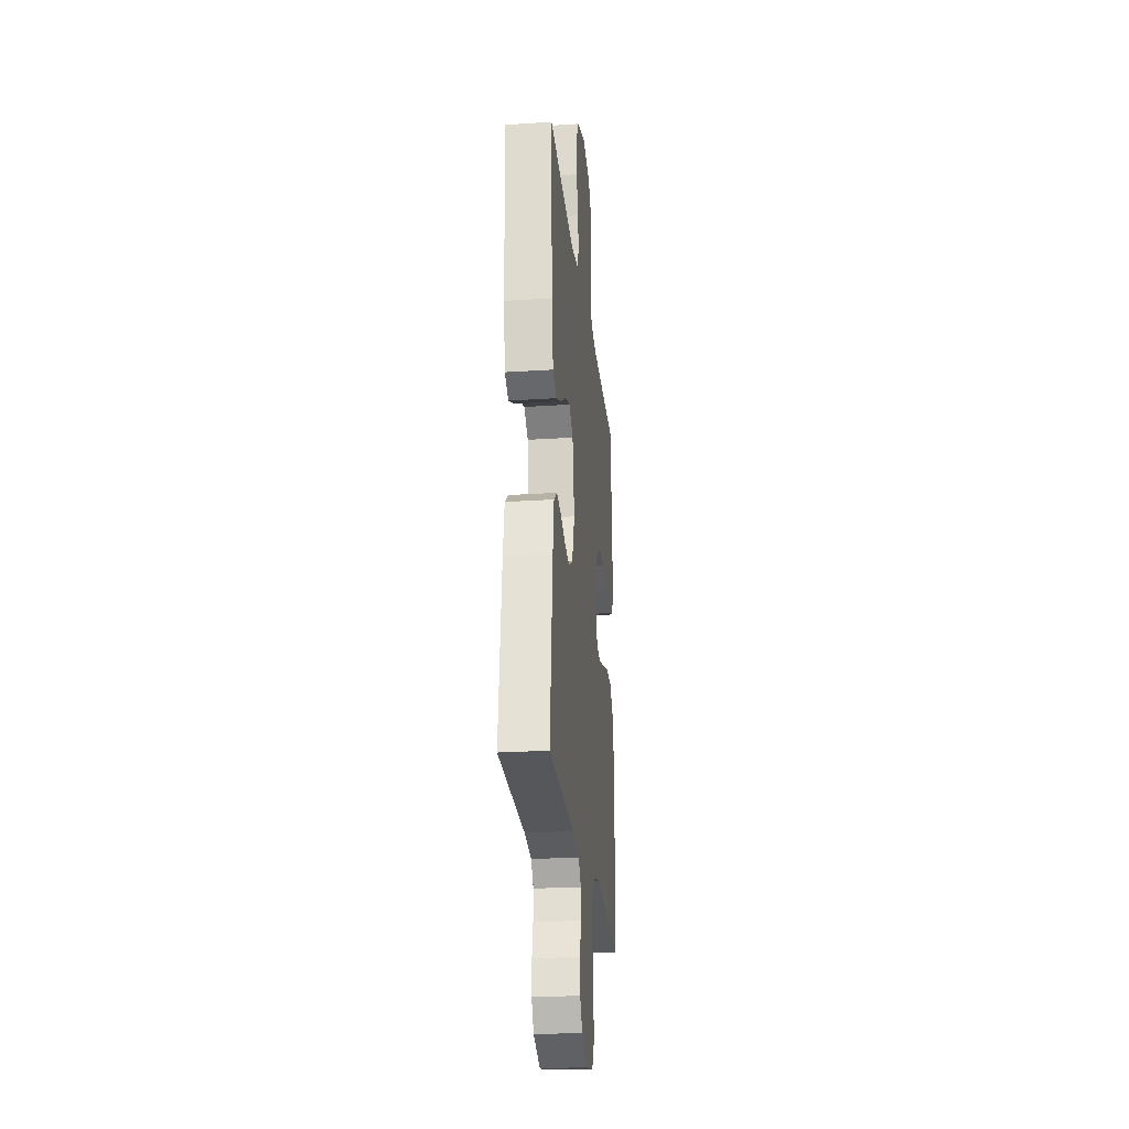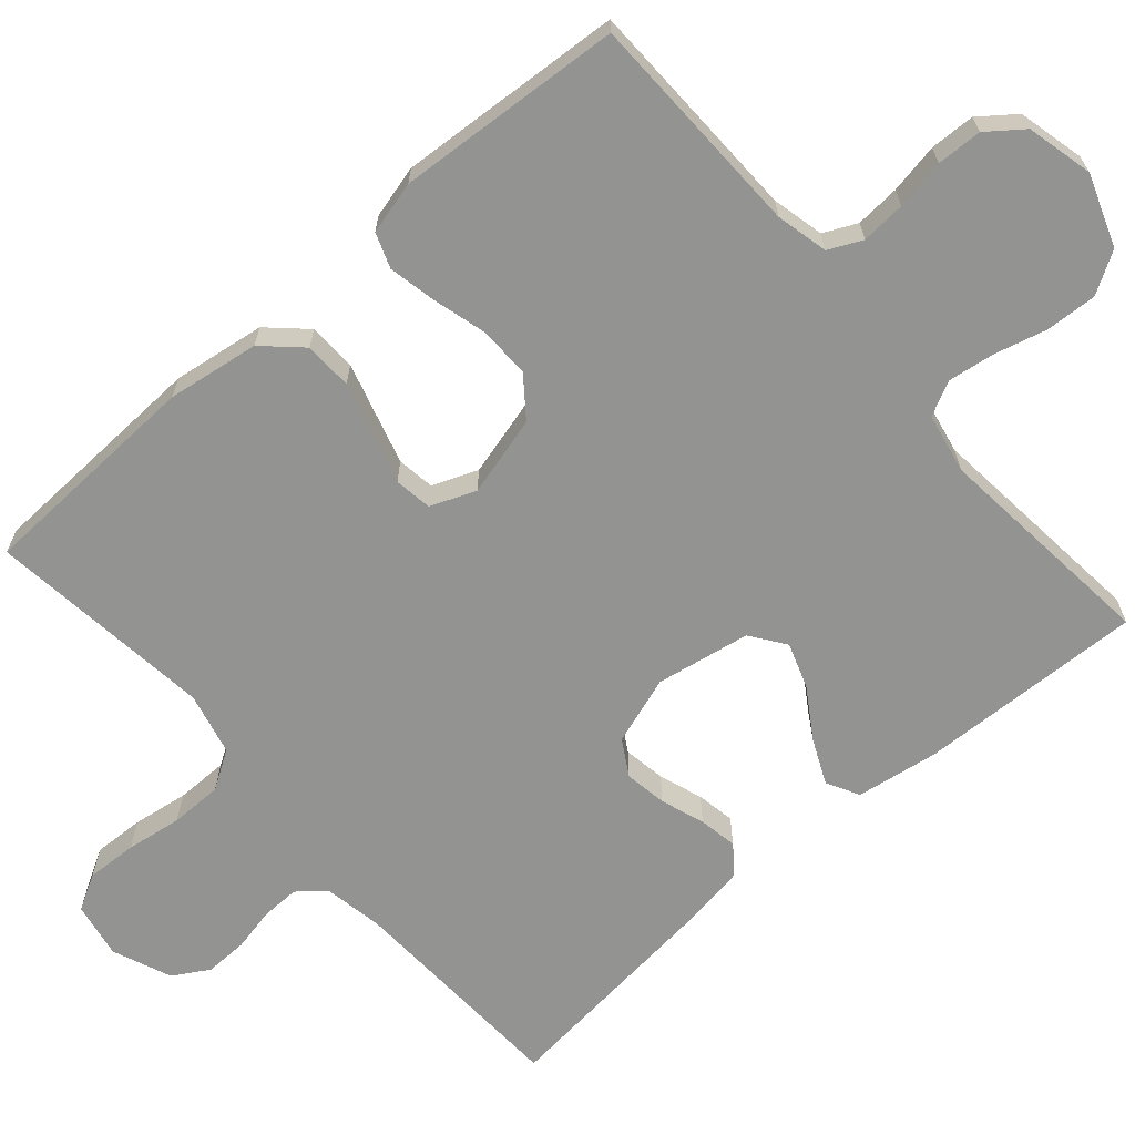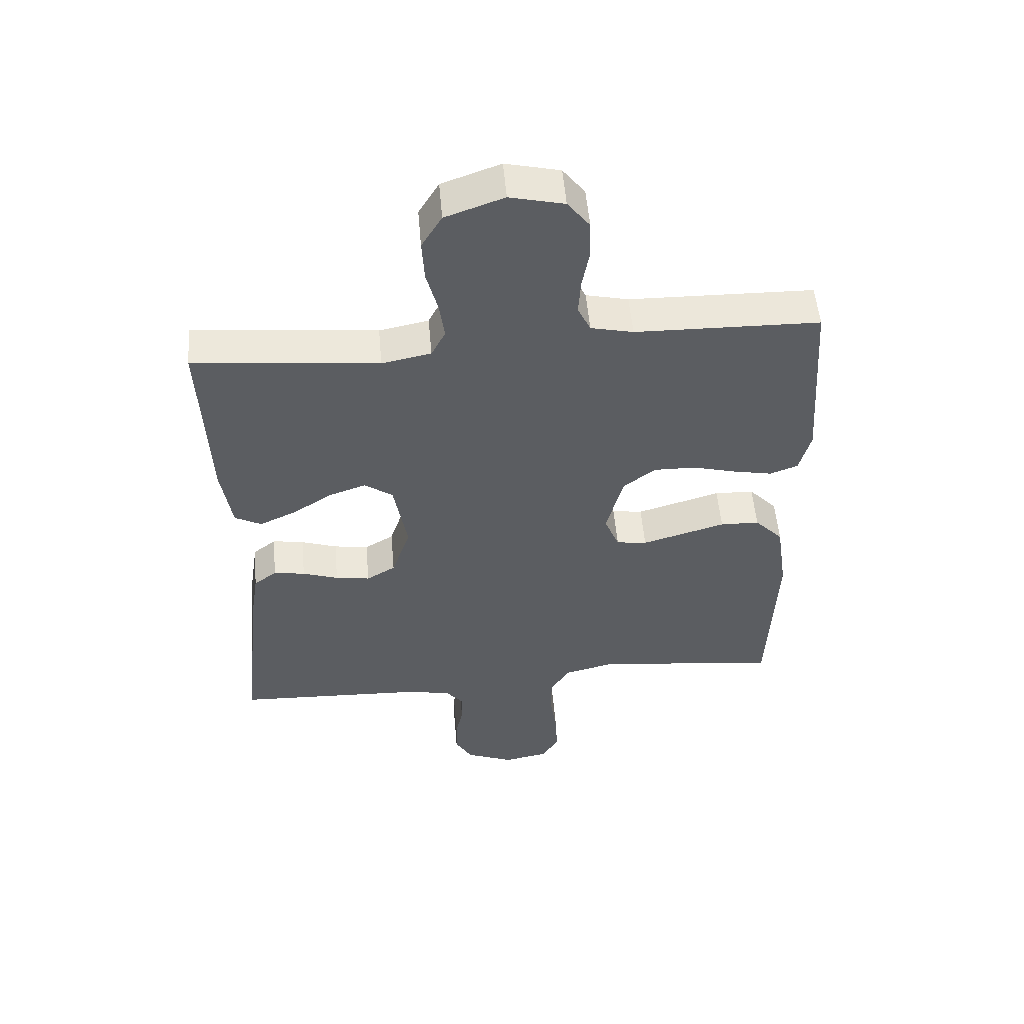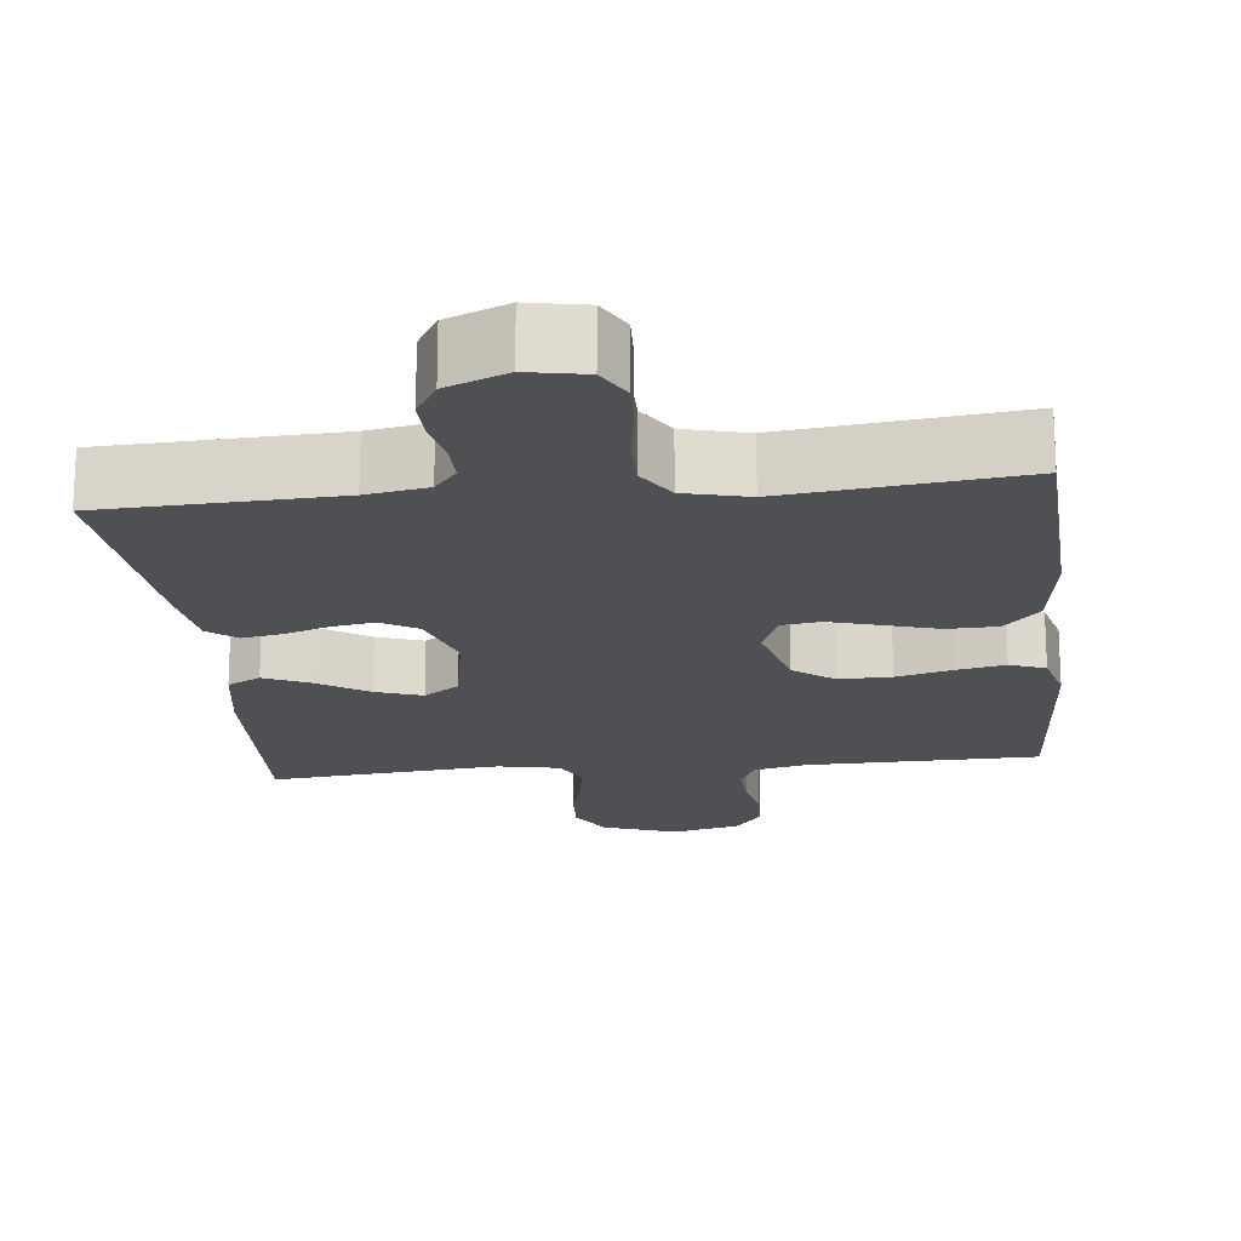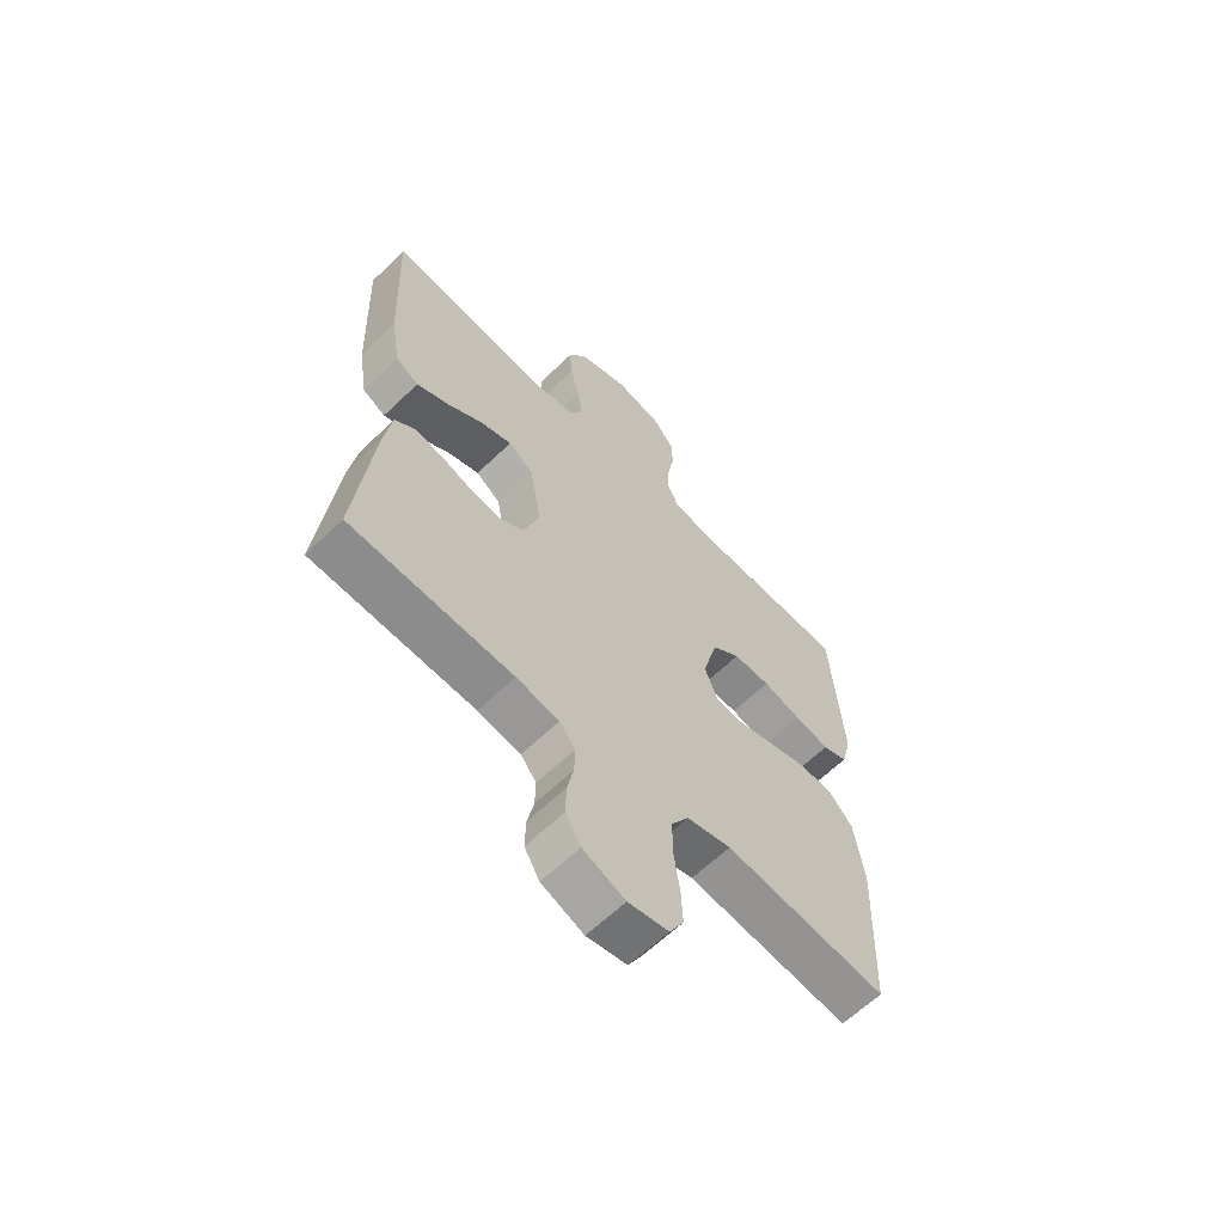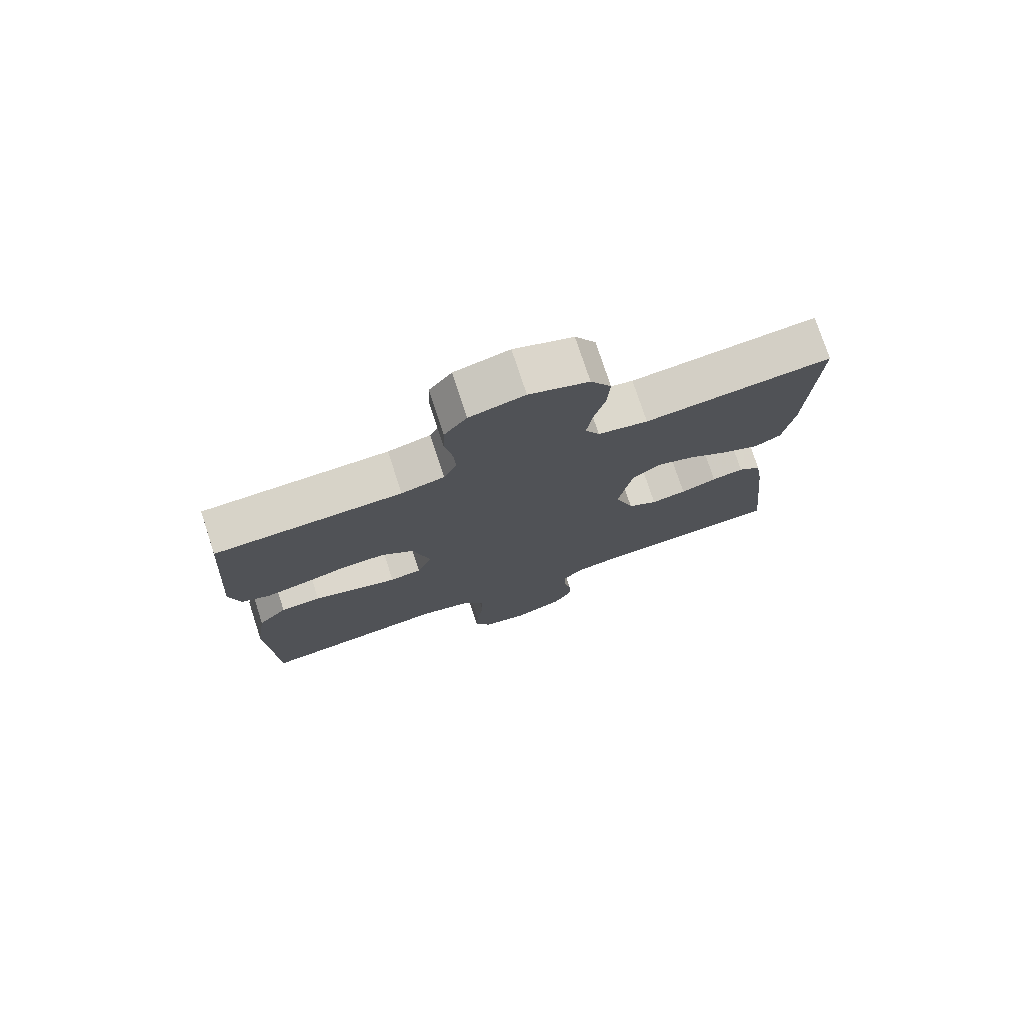
<metadata>
{"format":"obj","ext":"obj","renderer":"f3d","projection":"perspective","resolution":1024,"background":"white","views":[{"elev":-24.8,"azim":96.1,"up":"+Z"},{"elev":-66.6,"azim":-48.9,"up":"+Y"},{"elev":53.3,"azim":175.1,"up":"+Z"},{"elev":-18.9,"azim":-173.9,"up":"+Y"},{"elev":-62.7,"azim":134.3,"up":"+Z"},{"elev":76.3,"azim":-18.2,"up":"+Z"}]}
</metadata>
<code>
v 0.5 0.07 0.5
v 0.488 0.07 0.2
v 0.471 0.07 0.091
v 0.428 0.07 0.068
v 0.369 0.07 0.095
v 0.304 0.07 0.137
v 0.244 0.07 0.158
v 0.198 0.07 0.125
v 0.176 0.07 0
v 0.206 0.07 -0.09
v 0.253 0.07 -0.118
v 0.309 0.07 -0.109
v 0.367 0.07 -0.089
v 0.418 0.07 -0.08
v 0.455 0.07 -0.109
v 0.469 0.07 -0.2
v 0.5 0.07 -0.5
v 0.2 0.07 -0.513
v 0.121 0.07 -0.527
v 0.092 0.07 -0.563
v 0.093 0.07 -0.614
v 0.105 0.07 -0.671
v 0.106 0.07 -0.728
v 0.078 0.07 -0.775
v 0 0.07 -0.807
v -0.074 0.07 -0.793
v -0.1 0.07 -0.746
v -0.097 0.07 -0.679
v -0.086 0.07 -0.605
v -0.086 0.07 -0.536
v -0.118 0.07 -0.485
v -0.2 0.07 -0.465
v -0.5 0.07 -0.5
v -0.512 0.07 -0.2
v -0.494 0.07 -0.078
v -0.448 0.07 -0.029
v -0.384 0.07 -0.027
v -0.313 0.07 -0.048
v -0.248 0.07 -0.067
v -0.198 0.07 -0.06
v -0.174 0.07 0
v -0.202 0.07 0.106
v -0.254 0.07 0.146
v -0.322 0.07 0.145
v -0.393 0.07 0.126
v -0.457 0.07 0.113
v -0.503 0.07 0.13
v -0.521 0.07 0.2
v -0.5 0.07 0.5
v -0.2 0.07 0.506
v -0.131 0.07 0.522
v -0.11 0.07 0.566
v -0.114 0.07 0.625
v -0.126 0.07 0.691
v -0.124 0.07 0.751
v -0.088 0.07 0.798
v 0 0.07 0.819
v 0.095 0.07 0.785
v 0.128 0.07 0.73
v 0.124 0.07 0.662
v 0.106 0.07 0.593
v 0.097 0.07 0.531
v 0.12 0.07 0.486
v 0.2 0.07 0.47
v 0.5 0 0.5
v 0.488 0 0.2
v 0.471 0 0.091
v 0.428 0 0.068
v 0.369 0 0.095
v 0.304 0 0.137
v 0.244 0 0.158
v 0.198 0 0.125
v 0.176 0 0
v 0.206 0 -0.09
v 0.253 0 -0.118
v 0.309 0 -0.109
v 0.367 0 -0.089
v 0.418 0 -0.08
v 0.455 0 -0.109
v 0.469 0 -0.2
v 0.5 0 -0.5
v 0.2 0 -0.513
v 0.121 0 -0.527
v 0.092 0 -0.563
v 0.093 0 -0.614
v 0.105 0 -0.671
v 0.106 0 -0.728
v 0.078 0 -0.775
v 0 0 -0.807
v -0.074 0 -0.793
v -0.1 0 -0.746
v -0.097 0 -0.679
v -0.086 0 -0.605
v -0.086 0 -0.536
v -0.118 0 -0.485
v -0.2 0 -0.465
v -0.5 0 -0.5
v -0.512 0 -0.2
v -0.494 0 -0.078
v -0.448 0 -0.029
v -0.384 0 -0.027
v -0.313 0 -0.048
v -0.248 0 -0.067
v -0.198 0 -0.06
v -0.174 0 0
v -0.202 0 0.106
v -0.254 0 0.146
v -0.322 0 0.145
v -0.393 0 0.126
v -0.457 0 0.113
v -0.503 0 0.13
v -0.521 0 0.2
v -0.5 0 0.5
v -0.2 0 0.506
v -0.131 0 0.522
v -0.11 0 0.566
v -0.114 0 0.625
v -0.126 0 0.691
v -0.124 0 0.751
v -0.088 0 0.798
v 0 0 0.819
v 0.095 0 0.785
v 0.128 0 0.73
v 0.124 0 0.662
v 0.106 0 0.593
v 0.097 0 0.531
v 0.12 0 0.486
v 0.2 0 0.47
f 59 60 61
f 58 59 61
f 57 58 61
f 56 57 61
f 55 56 61
f 54 55 61
f 53 54 61
f 52 53 61 62
f 51 52 62 63
f 48 49 50
f 47 48 50
f 46 47 50
f 45 46 50
f 44 45 50
f 51 63 64
f 50 51 64
f 44 50 64
f 43 44 64
f 36 37 38
f 35 36 38
f 34 35 38
f 33 34 38
f 32 33 38
f 31 32 38 39
f 30 31 39 40
f 27 28 29
f 26 27 29
f 25 26 29
f 24 25 29
f 23 24 29
f 22 23 29
f 21 22 29
f 20 21 29 30
f 30 40 41
f 20 30 41
f 19 20 41
f 16 17 18
f 15 16 18
f 14 15 18
f 13 14 18
f 12 13 18
f 11 12 18 19
f 4 5 6
f 3 4 6
f 2 3 6
f 1 2 6
f 64 1 6
f 64 6 7
f 64 7 8
f 43 64 8
f 42 43 8
f 19 41 42
f 11 19 42
f 10 11 42
f 9 10 42
f 8 9 42
f 125 124 123
f 125 123 122
f 125 122 121
f 125 121 120
f 125 120 119
f 125 119 118
f 125 118 117
f 126 125 117 116
f 127 126 116 115
f 114 113 112
f 114 112 111
f 114 111 110
f 114 110 109
f 114 109 108
f 128 127 115
f 128 115 114
f 128 114 108
f 128 108 107
f 102 101 100
f 102 100 99
f 102 99 98
f 102 98 97
f 102 97 96
f 103 102 96 95
f 104 103 95 94
f 93 92 91
f 93 91 90
f 93 90 89
f 93 89 88
f 93 88 87
f 93 87 86
f 93 86 85
f 94 93 85 84
f 105 104 94
f 105 94 84
f 105 84 83
f 82 81 80
f 82 80 79
f 82 79 78
f 82 78 77
f 82 77 76
f 83 82 76 75
f 70 69 68
f 70 68 67
f 70 67 66
f 70 66 65
f 70 65 128
f 71 70 128
f 72 71 128
f 72 128 107
f 72 107 106
f 106 105 83
f 106 83 75
f 106 75 74
f 106 74 73
f 106 73 72
f 1 65 66 2
f 2 66 67 3
f 3 67 68 4
f 4 68 69 5
f 5 69 70 6
f 6 70 71 7
f 7 71 72 8
f 8 72 73 9
f 9 73 74 10
f 10 74 75 11
f 11 75 76 12
f 12 76 77 13
f 13 77 78 14
f 14 78 79 15
f 15 79 80 16
f 16 80 81 17
f 17 81 82 18
f 18 82 83 19
f 19 83 84 20
f 20 84 85 21
f 21 85 86 22
f 22 86 87 23
f 23 87 88 24
f 24 88 89 25
f 25 89 90 26
f 26 90 91 27
f 27 91 92 28
f 28 92 93 29
f 29 93 94 30
f 30 94 95 31
f 31 95 96 32
f 32 96 97 33
f 33 97 98 34
f 34 98 99 35
f 35 99 100 36
f 36 100 101 37
f 37 101 102 38
f 38 102 103 39
f 39 103 104 40
f 40 104 105 41
f 41 105 106 42
f 42 106 107 43
f 43 107 108 44
f 44 108 109 45
f 45 109 110 46
f 46 110 111 47
f 47 111 112 48
f 48 112 113 49
f 49 113 114 50
f 50 114 115 51
f 51 115 116 52
f 52 116 117 53
f 53 117 118 54
f 54 118 119 55
f 55 119 120 56
f 56 120 121 57
f 57 121 122 58
f 58 122 123 59
f 59 123 124 60
f 60 124 125 61
f 61 125 126 62
f 62 126 127 63
f 63 127 128 64
f 64 128 65 1

</code>
